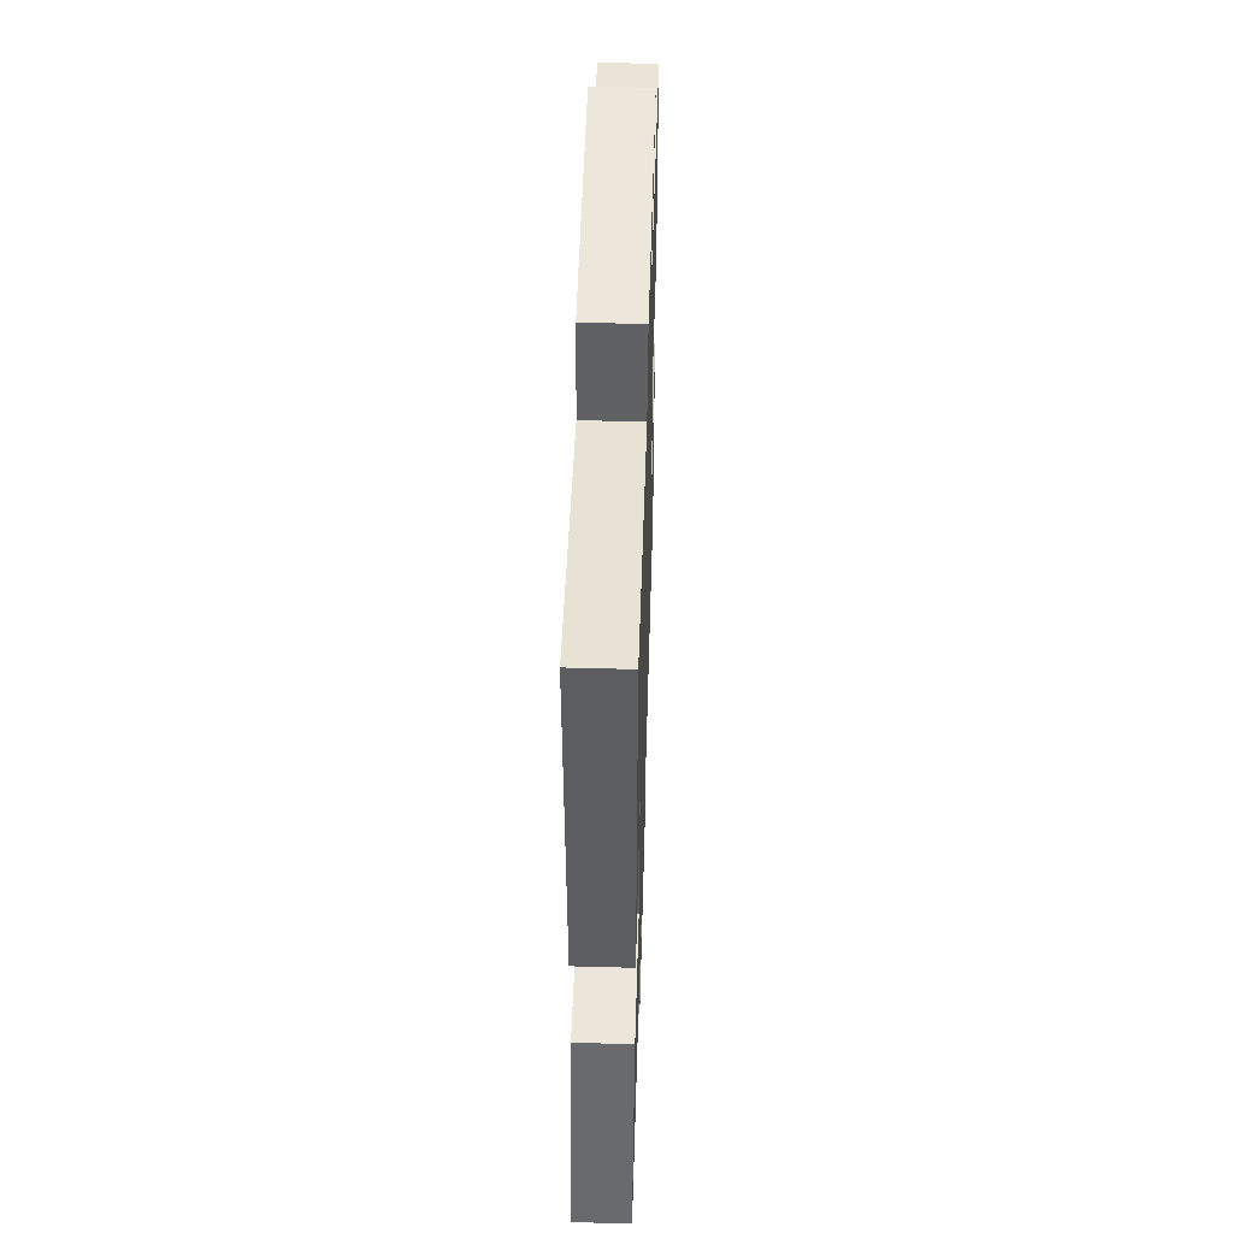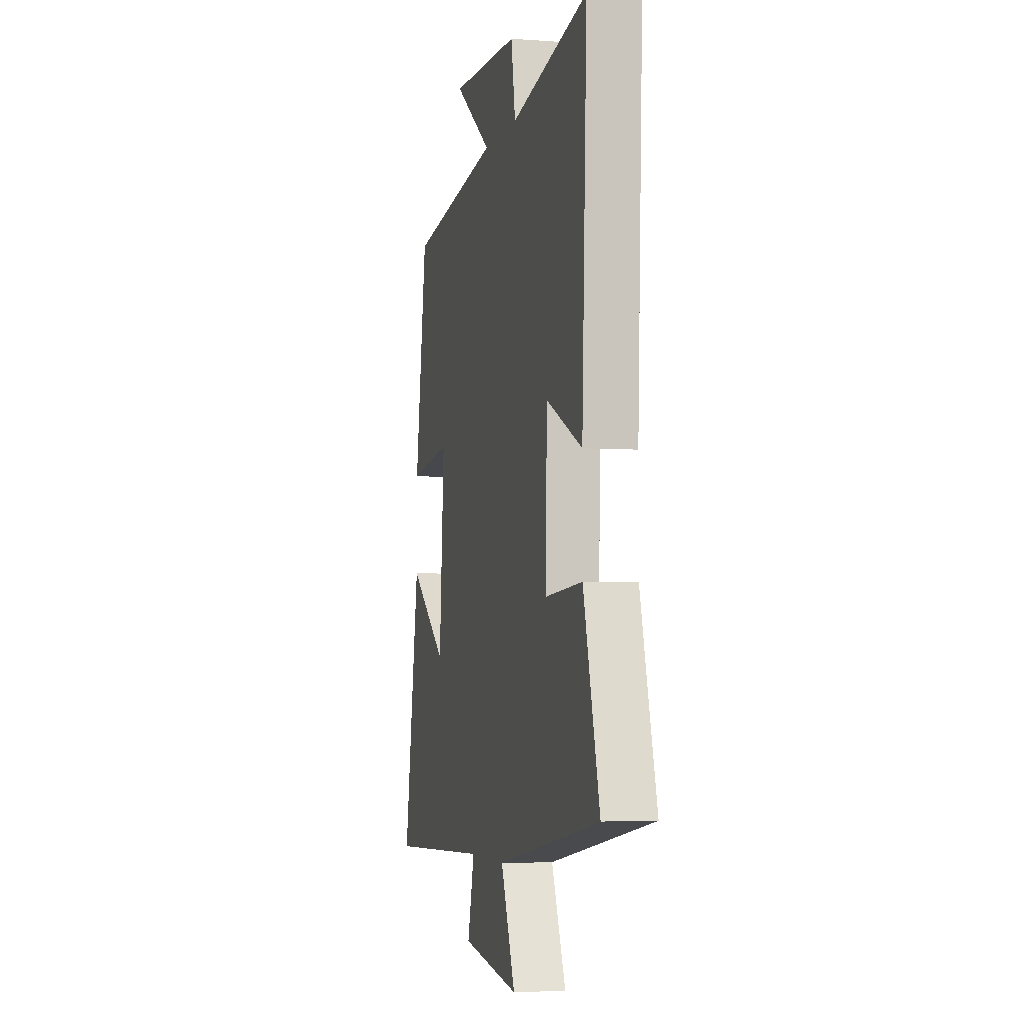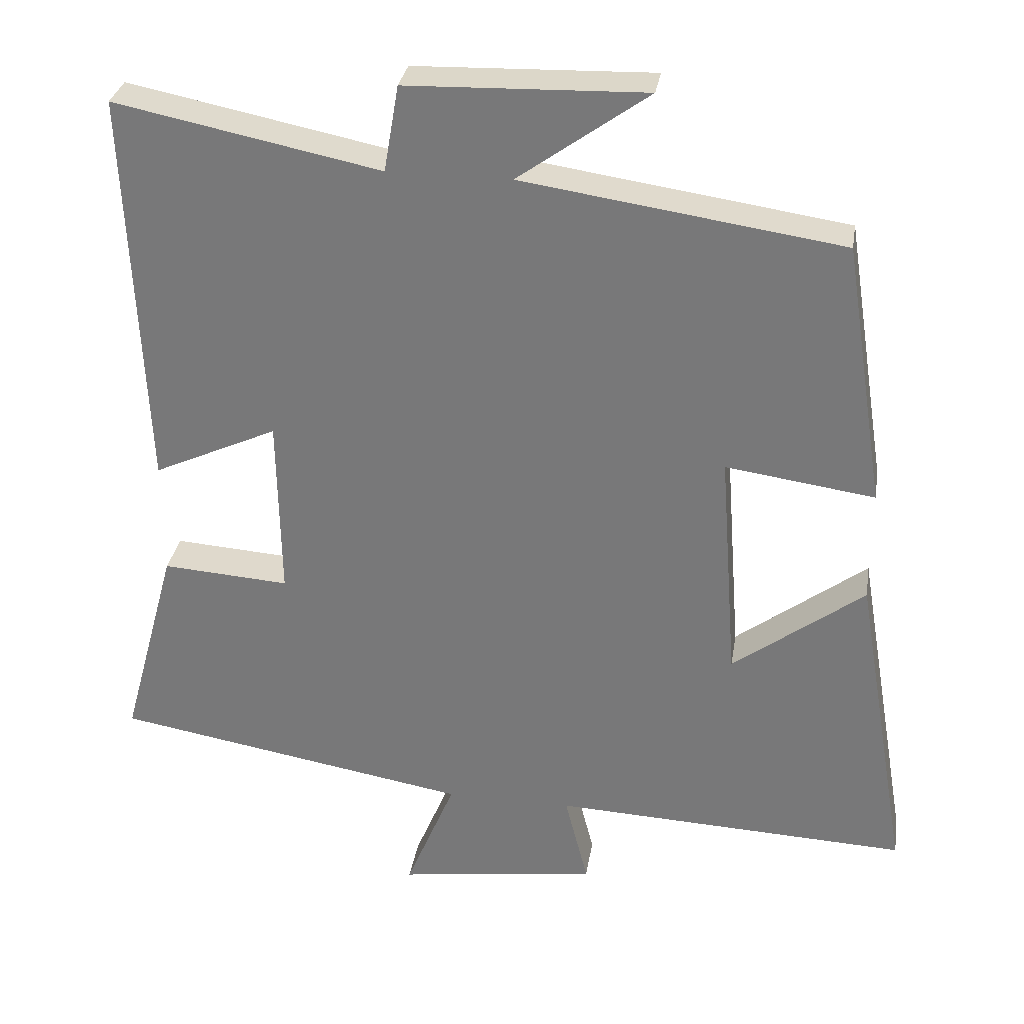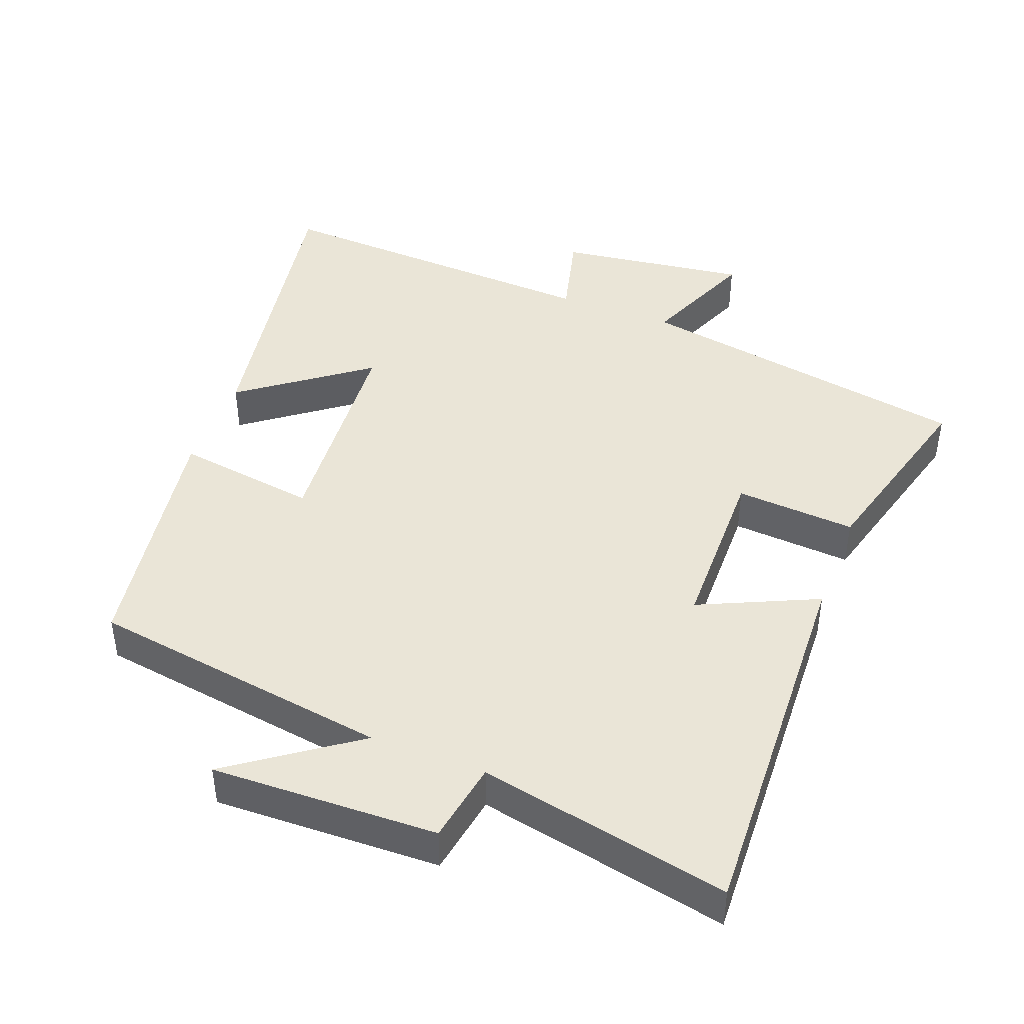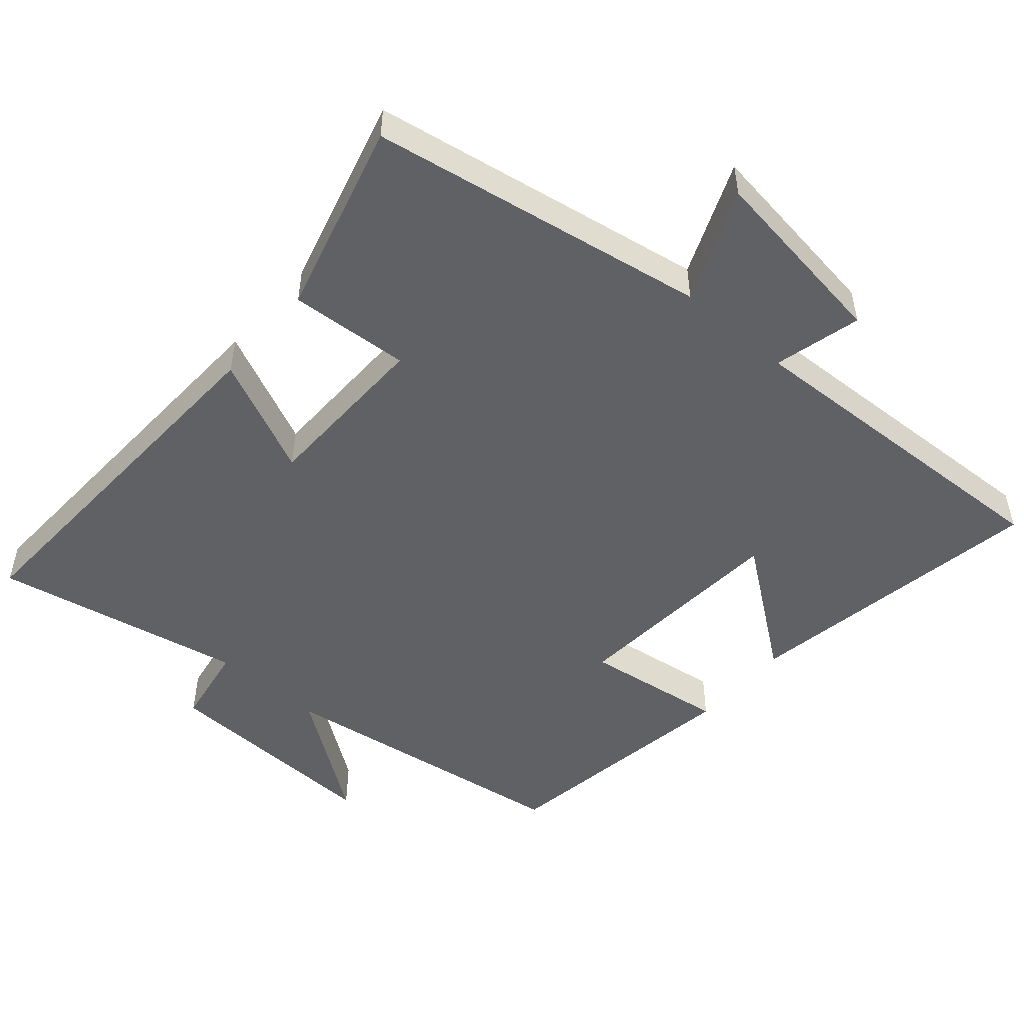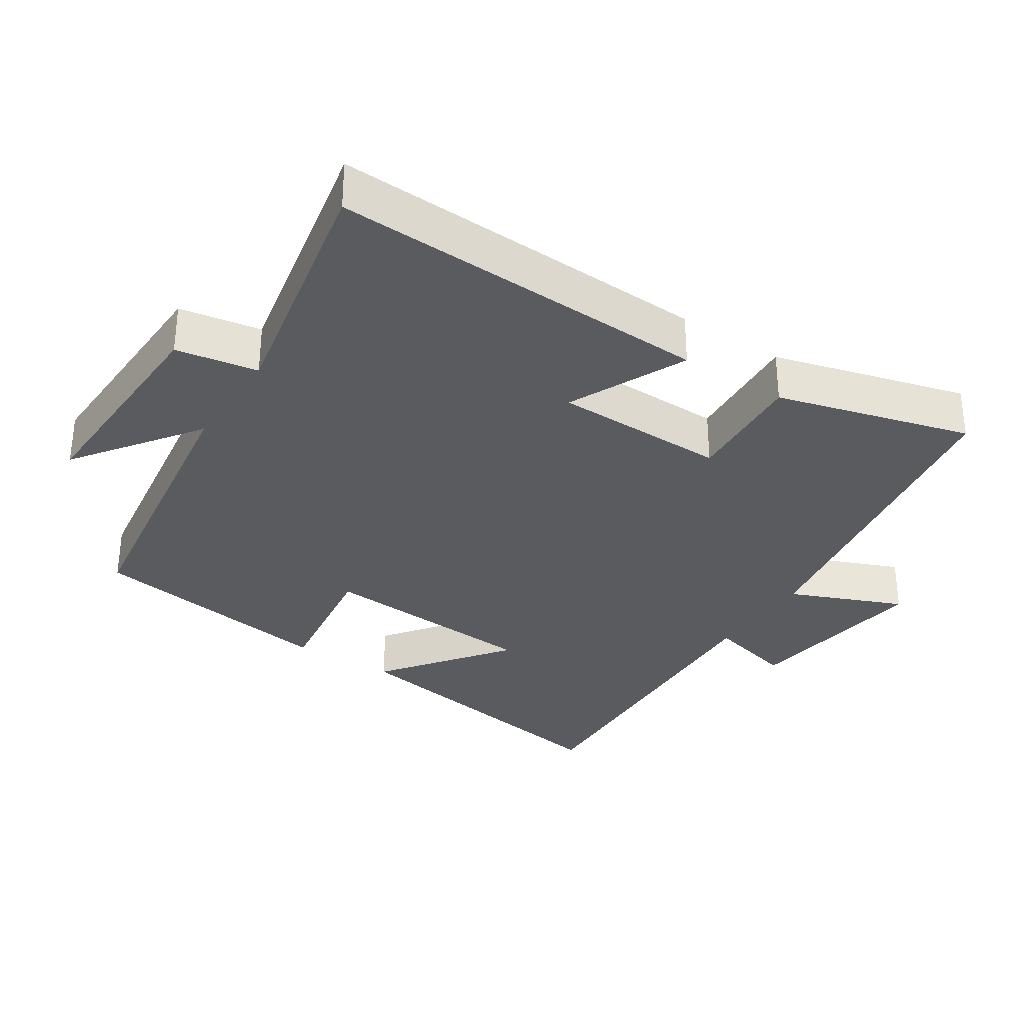
<metadata>
{"format":"obj","ext":"obj","renderer":"f3d","projection":"perspective","resolution":1024,"background":"white","views":[{"elev":51.9,"azim":91.7,"up":"+Z"},{"elev":-4.0,"azim":76.3,"up":"+Z"},{"elev":31.1,"azim":-170.9,"up":"+Z"},{"elev":44.0,"azim":21.0,"up":"+Y"},{"elev":-50.3,"azim":139.1,"up":"+Y"},{"elev":-32.3,"azim":56.9,"up":"+Y"}]}
</metadata>
<code>
v -0.443 0.07 0.436
v -0.007 0.07 0.5
v -0.185 0.07 0.628
v 0.141 0.07 0.618
v 0.161 0.07 0.5
v 0.523 0.07 0.573
v 0.5 0.07 0.024
v 0.33 0.07 0.102
v 0.326 0.07 -0.148
v 0.5 0.07 -0.136
v 0.576 0.07 -0.416
v 0.087 0.07 -0.5
v 0.155 0.07 -0.664
v -0.119 0.07 -0.626
v -0.087 0.07 -0.5
v -0.575 0.07 -0.522
v -0.5 0.07 -0.083
v -0.32 0.07 -0.218
v -0.296 0.07 0.102
v -0.5 0.07 0.073
v -0.443 0 0.436
v -0.007 0 0.5
v -0.185 0 0.628
v 0.141 0 0.618
v 0.161 0 0.5
v 0.523 0 0.573
v 0.5 0 0.024
v 0.33 0 0.102
v 0.326 0 -0.148
v 0.5 0 -0.136
v 0.576 0 -0.416
v 0.087 0 -0.5
v 0.155 0 -0.664
v -0.119 0 -0.626
v -0.087 0 -0.5
v -0.575 0 -0.522
v -0.5 0 -0.083
v -0.32 0 -0.218
v -0.296 0 0.102
v -0.5 0 0.073
f 19 20 1 2
f 18 19 2
f 15 16 17 18
f 15 18 2
f 12 13 14 15
f 12 15 2
f 9 10 11 12
f 8 9 12 2
f 5 6 7 8
f 5 8 2
f 2 3 4 5
f 22 21 40 39
f 22 39 38
f 38 37 36 35
f 22 38 35
f 35 34 33 32
f 22 35 32
f 32 31 30 29
f 22 32 29 28
f 28 27 26 25
f 22 28 25
f 25 24 23 22
f 1 21 22 2
f 2 22 23 3
f 3 23 24 4
f 4 24 25 5
f 5 25 26 6
f 6 26 27 7
f 7 27 28 8
f 8 28 29 9
f 9 29 30 10
f 10 30 31 11
f 11 31 32 12
f 12 32 33 13
f 13 33 34 14
f 14 34 35 15
f 15 35 36 16
f 16 36 37 17
f 17 37 38 18
f 18 38 39 19
f 19 39 40 20
f 20 40 21 1

</code>
